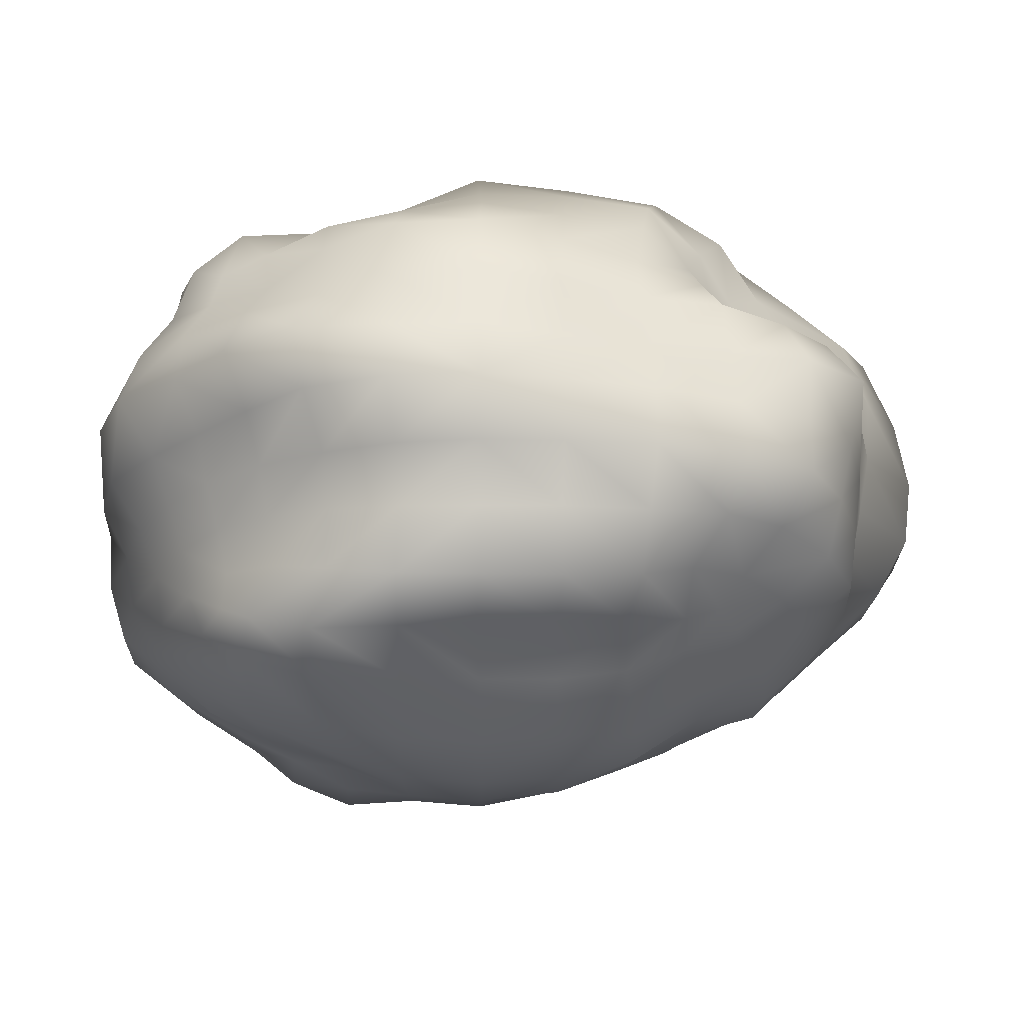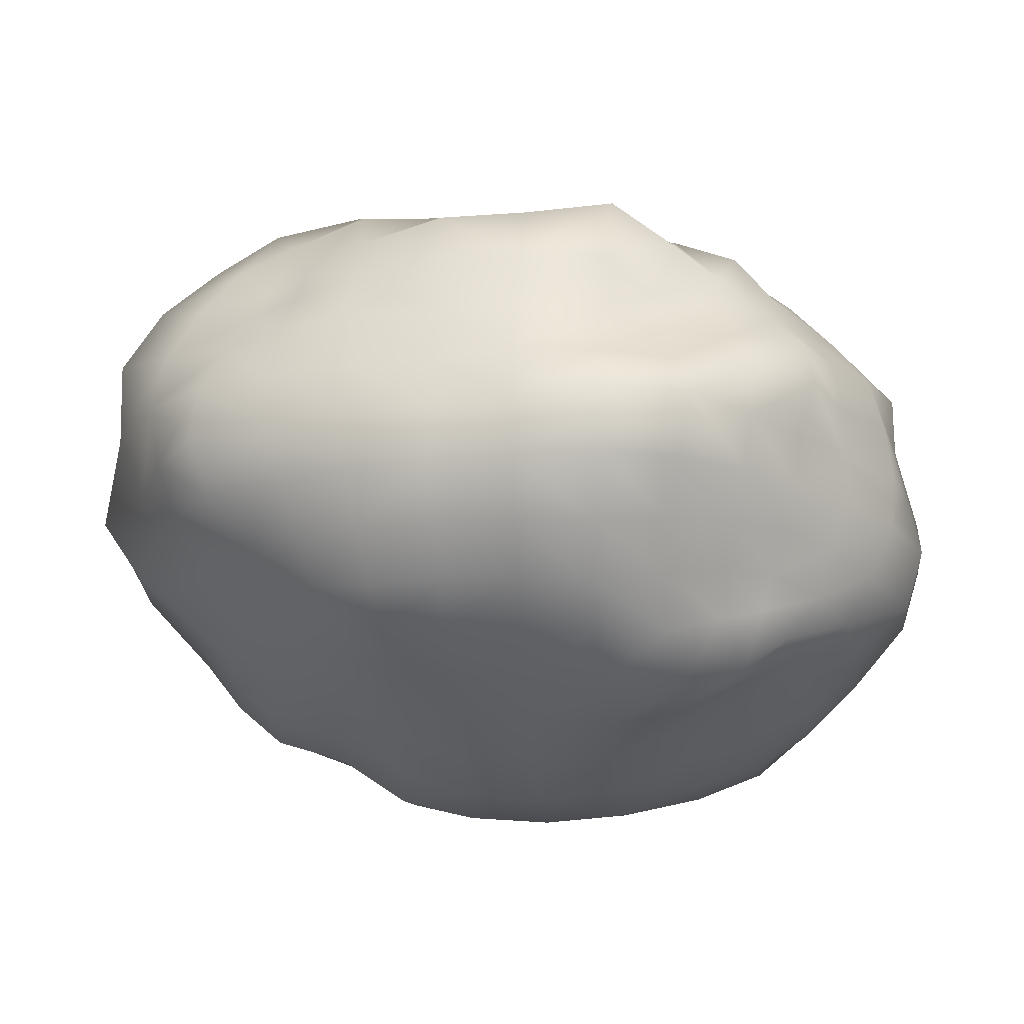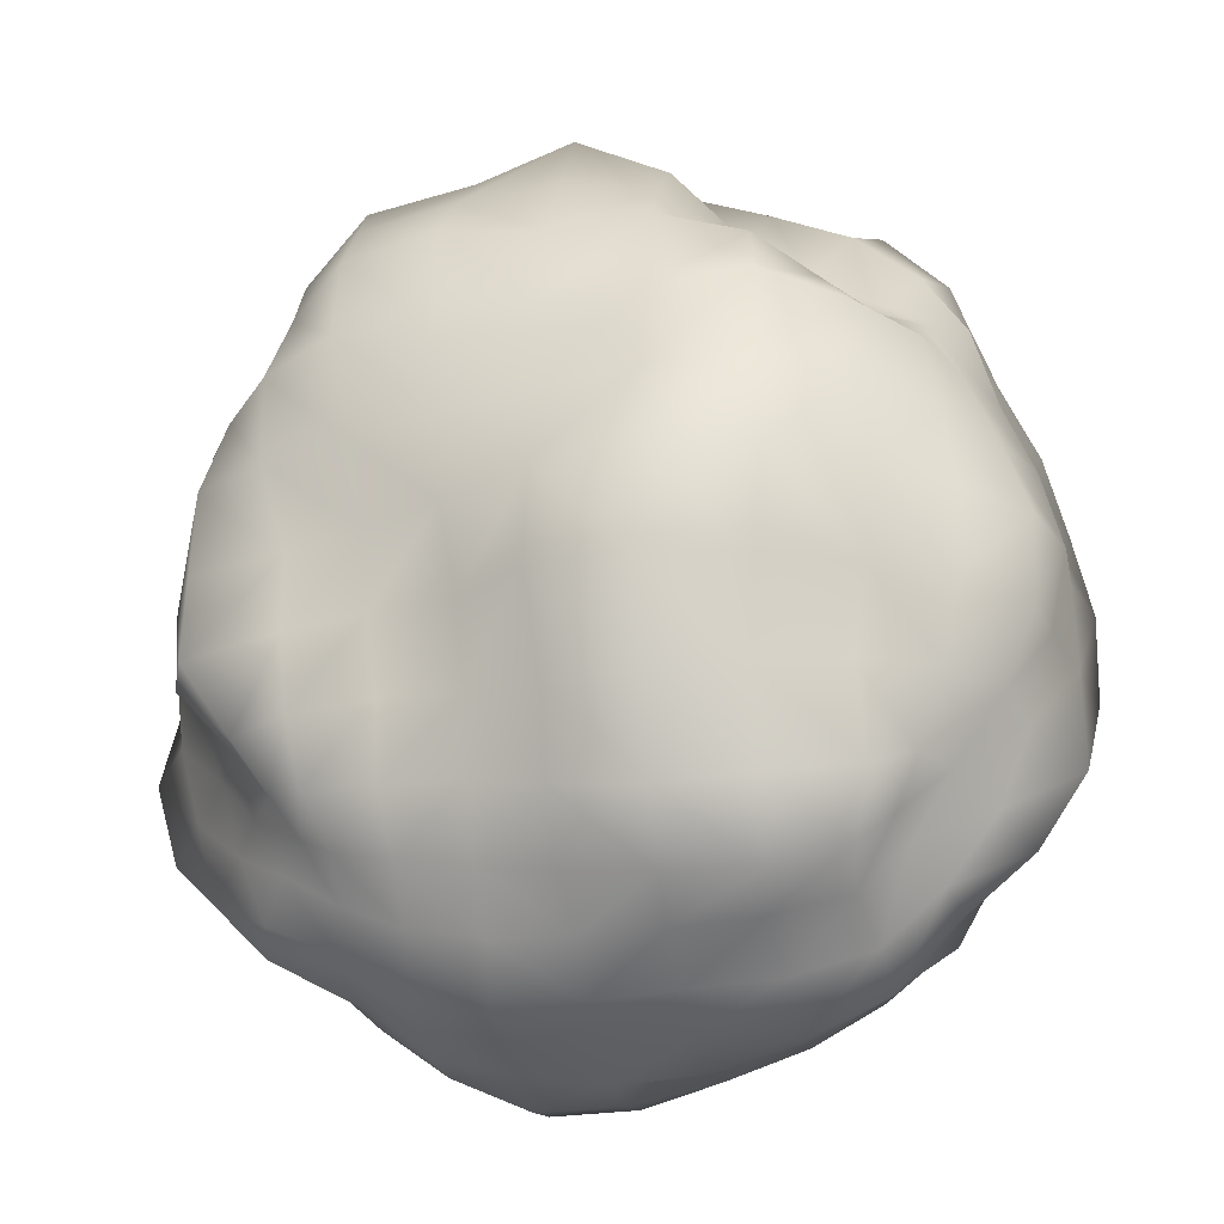
<metadata>
{"format":"obj","ext":"obj","renderer":"f3d","projection":"perspective","resolution":1024,"background":"white","views":[{"elev":-22.1,"azim":-90.4,"up":"+Y"},{"elev":-19.5,"azim":95.1,"up":"+Y"},{"elev":-30.1,"azim":-168.9,"up":"+Z"}]}
</metadata>
<code>
o Cube_Cube.005
v 0.1937 -1.441 -1.479
v 0.2304 -1.439 -1.291
v 0.2765 -1.312 -1.298
v 0.2339 -1.304 -1.478
v 0.2757 -1.18 -1.294
v 0.2345 -1.17 -1.479
v 0.3395 -1.045 -1.296
v 0.2847 -1.023 -1.481
v 0.4403 -0.9262 -1.29
v 0.4179 -0.9077 -1.476
v 0.273 -1.437 -1.098
v 0.3289 -1.316 -1.121
v 0.3391 -1.19 -1.123
v 0.4025 -1.066 -1.123
v 0.4667 -0.9437 -1.106
v 0.3492 -1.441 -0.909
v 0.3805 -1.31 -0.9274
v 0.3886 -1.182 -0.9374
v 0.4726 -1.089 -0.9754
v 0.5566 -1.007 -0.9957
v 0.4381 -1.44 -0.7477
v 0.4289 -1.298 -0.741
v 0.4784 -1.187 -0.7909
v 0.5776 -1.121 -0.8842
v 0.6319 -1.062 -0.938
v 0.2317 -1.309 -1.67
v 0.2013 -1.446 -1.676
v 0.2318 -1.317 -1.881
v 0.2733 -1.442 -1.857
v 0.3389 -1.322 -2.039
v 0.4087 -1.436 -1.991
v 0.487 -1.323 -2.163
v 0.5369 -1.436 -2.113
v 0.2768 -1.175 -1.662
v 0.3273 -1.191 -1.837
v 0.3956 -1.201 -2.004
v 0.5042 -1.203 -2.15
v 0.2953 -1.028 -1.671
v 0.3644 -1.059 -1.832
v 0.4706 -1.101 -1.959
v 0.5537 -1.104 -2.101
v 0.4316 -0.9218 -1.659
v 0.4646 -0.9455 -1.83
v 0.524 -0.9891 -1.977
v 0.5734 -1.02 -2.08
v 0.2882 -1.564 -1.658
v 0.2613 -1.565 -1.479
v 0.3476 -1.686 -1.651
v 0.3276 -1.692 -1.48
v 0.3549 -1.834 -1.655
v 0.3485 -1.838 -1.479
v 0.4894 -1.905 -1.655
v 0.513 -1.889 -1.483
v 0.3652 -1.554 -1.818
v 0.403 -1.67 -1.805
v 0.4229 -1.799 -1.813
v 0.4712 -1.918 -1.842
v 0.4567 -1.546 -1.963
v 0.4916 -1.651 -1.942
v 0.525 -1.755 -1.934
v 0.5363 -1.872 -1.982
v 0.5596 -1.544 -2.091
v 0.5885 -1.644 -2.062
v 0.6114 -1.742 -2.041
v 0.6081 -1.825 -2.049
v 0.2745 -1.563 -1.295
v 0.2914 -1.563 -1.096
v 0.3263 -1.572 -0.8975
v 0.4315 -1.566 -0.7454
v 0.3352 -1.688 -1.301
v 0.347 -1.691 -1.111
v 0.3867 -1.685 -0.9404
v 0.5044 -1.668 -0.812
v 0.3668 -1.833 -1.297
v 0.4051 -1.818 -1.126
v 0.5061 -1.765 -1.01
v 0.5881 -1.754 -0.8926
v 0.5278 -1.881 -1.312
v 0.5451 -1.874 -1.153
v 0.5858 -1.854 -1.022
v 0.6351 -1.814 -0.9408
v 1.172 -1.439 -2.397
v 0.9876 -1.44 -2.388
v 0.9869 -1.314 -2.356
v 1.171 -1.316 -2.334
v 0.9936 -1.193 -2.317
v 1.175 -1.187 -2.329
v 1.002 -1.077 -2.246
v 1.173 -1.076 -2.246
v 0.9959 -0.9462 -2.194
v 1.178 -0.9584 -2.171
v 0.8085 -1.438 -2.344
v 0.7892 -1.315 -2.376
v 0.8069 -1.195 -2.31
v 0.8222 -1.083 -2.235
v 0.8039 -0.9428 -2.203
v 0.666 -1.434 -2.23
v 0.6172 -1.315 -2.307
v 0.6319 -1.195 -2.267
v 0.6602 -1.089 -2.202
v 0.642 -0.9693 -2.154
v 1.348 -1.313 -2.341
v 1.354 -1.438 -2.363
v 1.523 -1.315 -2.305
v 1.528 -1.435 -2.32
v 1.666 -1.324 -2.202
v 1.665 -1.437 -2.205
v 1.833 -1.32 -2.135
v 1.794 -1.436 -2.1
v 1.35 -1.184 -2.341
v 1.513 -1.198 -2.277
v 1.661 -1.213 -2.185
v 1.807 -1.212 -2.114
v 1.343 -1.081 -2.237
v 1.499 -1.094 -2.198
v 1.633 -1.12 -2.128
v 1.747 -1.129 -2.054
v 1.341 -0.9813 -2.132
v 1.499 -0.9961 -2.103
v 1.629 -1.029 -2.059
v 1.702 -1.07 -2.008
v 1.357 -1.569 -2.39
v 1.173 -1.566 -2.391
v 1.355 -1.704 -2.349
v 1.169 -1.7 -2.35
v 1.34 -1.796 -2.234
v 1.172 -1.795 -2.236
v 1.329 -1.867 -2.1
v 1.17 -1.889 -2.13
v 1.523 -1.556 -2.311
v 1.508 -1.673 -2.259
v 1.507 -1.79 -2.2
v 1.486 -1.855 -2.08
v 1.662 -1.548 -2.204
v 1.638 -1.65 -2.161
v 1.631 -1.762 -2.128
v 1.627 -1.85 -2.064
v 1.782 -1.544 -2.089
v 1.756 -1.643 -2.061
v 1.721 -1.733 -2.026
v 1.696 -1.806 -2.005
v 0.9991 -1.555 -2.327
v 0.8354 -1.55 -2.273
v 0.6895 -1.545 -2.19
v 0.9982 -1.685 -2.309
v 0.8473 -1.663 -2.231
v 0.7087 -1.65 -2.155
v 1.002 -1.796 -2.238
v 0.8372 -1.786 -2.212
v 0.7097 -1.76 -2.137
v 1.003 -1.889 -2.13
v 0.8389 -1.877 -2.119
v 0.6891 -1.857 -2.098
v 2.086 -1.436 -1.482
v 2.129 -1.433 -1.676
v 2.041 -1.314 -1.656
v 2.062 -1.308 -1.482
v 1.96 -1.206 -1.643
v 2.01 -1.189 -1.483
v 1.967 -1.056 -1.671
v 1.976 -1.053 -1.494
v 1.909 -0.9004 -1.696
v 1.909 -0.9145 -1.497
v 2.076 -1.434 -1.864
v 1.995 -1.321 -1.83
v 1.914 -1.217 -1.799
v 1.857 -1.112 -1.791
v 1.82 -0.9699 -1.833
v 1.929 -1.435 -1.989
v 1.951 -1.32 -2.009
v 1.87 -1.22 -1.959
v 1.812 -1.127 -1.931
v 1.753 -1.027 -1.934
v 2.016 -1.317 -1.304
v 2.057 -1.44 -1.296
v 2.003 -1.316 -1.12
v 2.034 -1.44 -1.114
v 1.958 -1.315 -0.9354
v 1.962 -1.437 -0.9334
v 1.891 -1.315 -0.7581
v 1.903 -1.442 -0.7483
v 1.991 -1.193 -1.305
v 1.982 -1.189 -1.114
v 1.934 -1.195 -0.949
v 1.843 -1.199 -0.8068
v 1.955 -1.063 -1.303
v 1.934 -1.071 -1.12
v 1.875 -1.091 -0.9771
v 1.793 -1.099 -0.8589
v 1.904 -0.9167 -1.305
v 1.862 -0.9526 -1.123
v 1.804 -0.9998 -0.983
v 1.766 -1.027 -0.8876
v 2.049 -1.562 -1.298
v 2.079 -1.565 -1.483
v 1.977 -1.676 -1.307
v 2.006 -1.686 -1.482
v 1.895 -1.779 -1.313
v 1.917 -1.789 -1.481
v 1.788 -1.861 -1.32
v 1.803 -1.873 -1.479
v 2.022 -1.563 -1.122
v 1.956 -1.679 -1.14
v 1.882 -1.783 -1.152
v 1.775 -1.855 -1.167
v 1.931 -1.553 -0.9595
v 1.88 -1.666 -0.9951
v 1.823 -1.761 -1.022
v 1.734 -1.826 -1.044
v 1.861 -1.557 -0.7894
v 1.787 -1.657 -0.8652
v 1.728 -1.737 -0.9259
v 1.684 -1.79 -0.9698
v 2.107 -1.571 -1.666
v 2.008 -1.555 -1.834
v 1.909 -1.551 -1.976
v 2.016 -1.695 -1.654
v 1.937 -1.667 -1.809
v 1.871 -1.659 -1.957
v 1.93 -1.801 -1.646
v 1.874 -1.773 -1.796
v 1.81 -1.75 -1.928
v 1.806 -1.878 -1.639
v 1.804 -1.88 -1.8
v 1.74 -1.836 -1.92
v 1.162 -1.446 -0.4241
v 1.374 -1.446 -0.4265
v 1.38 -1.302 -0.4556
v 1.158 -1.297 -0.4069
v 1.376 -1.145 -0.4958
v 1.16 -1.136 -0.4351
v 1.376 -0.991 -0.5619
v 1.162 -0.9641 -0.5043
v 1.383 -0.8689 -0.7017
v 1.171 -0.8713 -0.6874
v 1.561 -1.437 -0.5638
v 1.589 -1.301 -0.5109
v 1.613 -1.136 -0.5107
v 1.611 -0.9983 -0.6017
v 1.594 -0.8893 -0.7282
v 1.75 -1.439 -0.6425
v 1.764 -1.302 -0.622
v 1.748 -1.17 -0.6539
v 1.734 -1.053 -0.722
v 1.722 -0.959 -0.804
v 0.9757 -1.305 -0.537
v 0.9817 -1.436 -0.5615
v 0.7768 -1.302 -0.581
v 0.7833 -1.437 -0.5905
v 0.5623 -1.287 -0.6039
v 0.5853 -1.439 -0.6369
v 0.9634 -1.159 -0.5307
v 0.7825 -1.164 -0.6027
v 0.6148 -1.173 -0.6761
v 0.9673 -1.005 -0.5836
v 0.8312 -1.075 -0.7294
v 0.7002 -1.113 -0.8125
v 0.9747 -0.8894 -0.7122
v 0.8193 -0.9551 -0.8063
v 0.7097 -1.016 -0.8883
v 0.9865 -1.564 -0.5878
v 1.167 -1.584 -0.5005
v 0.9902 -1.7 -0.614
v 1.172 -1.693 -0.6264
v 0.9974 -1.812 -0.7002
v 1.173 -1.801 -0.7204
v 1.003 -1.906 -0.8064
v 1.174 -1.898 -0.8198
v 0.7934 -1.567 -0.6045
v 0.7997 -1.7 -0.6223
v 0.8299 -1.793 -0.7342
v 0.8438 -1.881 -0.8347
v 0.6 -1.563 -0.6634
v 0.6274 -1.691 -0.6946
v 0.6872 -1.771 -0.795
v 0.724 -1.834 -0.8964
v 1.365 -1.577 -0.5137
v 1.552 -1.561 -0.5899
v 1.721 -1.558 -0.6764
v 1.35 -1.687 -0.6349
v 1.519 -1.669 -0.679
v 1.664 -1.658 -0.7588
v 1.337 -1.788 -0.7398
v 1.485 -1.758 -0.7888
v 1.614 -1.739 -0.8484
v 1.329 -1.863 -0.86
v 1.471 -1.836 -0.8967
v 1.594 -1.809 -0.9363
v 1.175 -2.106 -1.475
v 1.169 -2.086 -1.293
v 0.9846 -2.102 -1.288
v 0.9837 -2.117 -1.473
v 0.8178 -2.056 -1.295
v 0.8106 -2.065 -1.475
v 0.6684 -1.967 -1.306
v 0.6608 -1.97 -1.478
v 1.169 -2.017 -1.126
v 0.9892 -2.056 -1.114
v 0.824 -2.03 -1.125
v 0.6858 -1.942 -1.151
v 1.171 -1.943 -0.9792
v 1.005 -1.956 -0.9675
v 0.8461 -1.939 -0.9815
v 0.7202 -1.884 -1.021
v 0.9841 -2.101 -1.66
v 1.174 -2.08 -1.657
v 0.9907 -2.036 -1.846
v 1.168 -2.009 -1.831
v 0.9975 -1.968 -2.003
v 1.167 -1.957 -1.993
v 0.8032 -2.063 -1.657
v 0.8089 -2.027 -1.843
v 0.8252 -1.955 -1.998
v 0.6482 -1.973 -1.653
v 0.628 -1.976 -1.844
v 0.6475 -1.93 -2.001
v 1.352 -2.044 -1.652
v 1.357 -2.07 -1.478
v 1.522 -2.011 -1.652
v 1.52 -2.005 -1.48
v 1.676 -1.958 -1.647
v 1.667 -1.939 -1.479
v 1.337 -1.98 -1.813
v 1.513 -1.983 -1.815
v 1.689 -1.976 -1.823
v 1.331 -1.931 -1.966
v 1.489 -1.916 -1.952
v 1.654 -1.928 -1.963
v 1.347 -2.036 -1.302
v 1.337 -1.985 -1.141
v 1.33 -1.925 -0.9969
v 1.506 -1.979 -1.313
v 1.492 -1.946 -1.158
v 1.477 -1.899 -1.018
v 1.653 -1.923 -1.321
v 1.636 -1.902 -1.171
v 1.61 -1.864 -1.042
v 1.182 -0.6724 -1.477
v 1.176 -0.7304 -1.274
v 1.376 -0.7591 -1.289
v 1.375 -0.7707 -1.48
v 1.565 -0.7942 -1.298
v 1.543 -0.838 -1.48
v 1.753 -0.8433 -1.3
v 1.709 -0.8911 -1.483
v 1.183 -0.7344 -1.07
v 1.388 -0.739 -1.078
v 1.599 -0.7584 -1.076
v 1.759 -0.8408 -1.1
v 1.18 -0.7837 -0.8687
v 1.394 -0.7588 -0.855
v 1.6 -0.8019 -0.8729
v 1.723 -0.8931 -0.9341
v 1.352 -0.8302 -1.657
v 1.193 -0.6836 -1.691
v 1.344 -0.8652 -1.834
v 1.177 -0.7821 -1.876
v 1.346 -0.9044 -1.997
v 1.182 -0.8546 -2.049
v 1.532 -0.8577 -1.654
v 1.515 -0.8921 -1.818
v 1.514 -0.9126 -1.987
v 1.705 -0.8832 -1.661
v 1.692 -0.9006 -1.83
v 1.667 -0.9395 -1.971
v 0.9895 -0.6629 -1.693
v 0.9809 -0.6184 -1.484
v 0.779 -0.7425 -1.676
v 0.7489 -0.6602 -1.489
v 0.5915 -0.8328 -1.666
v 0.5695 -0.7989 -1.482
v 0.9872 -0.7347 -1.897
v 0.7998 -0.8122 -1.858
v 0.6203 -0.877 -1.838
v 0.9925 -0.8378 -2.071
v 0.8028 -0.8782 -2.048
v 0.6074 -0.8935 -2.04
v 0.9756 -0.6915 -1.273
v 0.9731 -0.7335 -1.065
v 0.9671 -0.7734 -0.8613
v 0.7571 -0.685 -1.268
v 0.7598 -0.7229 -1.055
v 0.7815 -0.8187 -0.8981
v 0.5759 -0.8043 -1.272
v 0.5882 -0.8266 -1.085
v 0.6555 -0.914 -0.9601
f 1 2 3 4
f 4 3 5 6
f 6 5 7 8
f 8 7 9 10
f 2 11 12 3
f 3 12 13 5
f 5 13 14 7
f 7 14 15 9
f 11 16 17 12
f 12 17 18 13
f 13 18 19 14
f 14 19 20 15
f 16 21 22 17
f 17 22 23 18
f 18 23 24 19
f 19 24 25 20
f 1 4 26 27
f 27 26 28 29
f 29 28 30 31
f 31 30 32 33
f 4 6 34 26
f 26 34 35 28
f 28 35 36 30
f 30 36 37 32
f 6 8 38 34
f 34 38 39 35
f 35 39 40 36
f 36 40 41 37
f 8 10 42 38
f 38 42 43 39
f 39 43 44 40
f 40 44 45 41
f 1 27 46 47
f 47 46 48 49
f 49 48 50 51
f 51 50 52 53
f 27 29 54 46
f 46 54 55 48
f 48 55 56 50
f 50 56 57 52
f 29 31 58 54
f 54 58 59 55
f 55 59 60 56
f 56 60 61 57
f 31 33 62 58
f 58 62 63 59
f 59 63 64 60
f 60 64 65 61
f 1 47 66 2
f 2 66 67 11
f 11 67 68 16
f 16 68 69 21
f 47 49 70 66
f 66 70 71 67
f 67 71 72 68
f 68 72 73 69
f 49 51 74 70
f 70 74 75 71
f 71 75 76 72
f 72 76 77 73
f 51 53 78 74
f 74 78 79 75
f 75 79 80 76
f 76 80 81 77
f 82 83 84 85
f 85 84 86 87
f 87 86 88 89
f 89 88 90 91
f 83 92 93 84
f 84 93 94 86
f 86 94 95 88
f 88 95 96 90
f 92 97 98 93
f 93 98 99 94
f 94 99 100 95
f 95 100 101 96
f 97 33 32 98
f 98 32 37 99
f 99 37 41 100
f 100 41 45 101
f 82 85 102 103
f 103 102 104 105
f 105 104 106 107
f 107 106 108 109
f 85 87 110 102
f 102 110 111 104
f 104 111 112 106
f 106 112 113 108
f 87 89 114 110
f 110 114 115 111
f 111 115 116 112
f 112 116 117 113
f 89 91 118 114
f 114 118 119 115
f 115 119 120 116
f 116 120 121 117
f 82 103 122 123
f 123 122 124 125
f 125 124 126 127
f 127 126 128 129
f 103 105 130 122
f 122 130 131 124
f 124 131 132 126
f 126 132 133 128
f 105 107 134 130
f 130 134 135 131
f 131 135 136 132
f 132 136 137 133
f 107 109 138 134
f 134 138 139 135
f 135 139 140 136
f 136 140 141 137
f 82 123 142 83
f 83 142 143 92
f 92 143 144 97
f 97 144 62 33
f 123 125 145 142
f 142 145 146 143
f 143 146 147 144
f 144 147 63 62
f 125 127 148 145
f 145 148 149 146
f 146 149 150 147
f 147 150 64 63
f 127 129 151 148
f 148 151 152 149
f 149 152 153 150
f 150 153 65 64
f 154 155 156 157
f 157 156 158 159
f 159 158 160 161
f 161 160 162 163
f 155 164 165 156
f 156 165 166 158
f 158 166 167 160
f 160 167 168 162
f 164 169 170 165
f 165 170 171 166
f 166 171 172 167
f 167 172 173 168
f 169 109 108 170
f 170 108 113 171
f 171 113 117 172
f 172 117 121 173
f 154 157 174 175
f 175 174 176 177
f 177 176 178 179
f 179 178 180 181
f 157 159 182 174
f 174 182 183 176
f 176 183 184 178
f 178 184 185 180
f 159 161 186 182
f 182 186 187 183
f 183 187 188 184
f 184 188 189 185
f 161 163 190 186
f 186 190 191 187
f 187 191 192 188
f 188 192 193 189
f 154 175 194 195
f 195 194 196 197
f 197 196 198 199
f 199 198 200 201
f 175 177 202 194
f 194 202 203 196
f 196 203 204 198
f 198 204 205 200
f 177 179 206 202
f 202 206 207 203
f 203 207 208 204
f 204 208 209 205
f 179 181 210 206
f 206 210 211 207
f 207 211 212 208
f 208 212 213 209
f 154 195 214 155
f 155 214 215 164
f 164 215 216 169
f 169 216 138 109
f 195 197 217 214
f 214 217 218 215
f 215 218 219 216
f 216 219 139 138
f 197 199 220 217
f 217 220 221 218
f 218 221 222 219
f 219 222 140 139
f 199 201 223 220
f 220 223 224 221
f 221 224 225 222
f 222 225 141 140
f 226 227 228 229
f 229 228 230 231
f 231 230 232 233
f 233 232 234 235
f 227 236 237 228
f 228 237 238 230
f 230 238 239 232
f 232 239 240 234
f 236 241 242 237
f 237 242 243 238
f 238 243 244 239
f 239 244 245 240
f 241 181 180 242
f 242 180 185 243
f 243 185 189 244
f 244 189 193 245
f 226 229 246 247
f 247 246 248 249
f 249 248 250 251
f 251 250 22 21
f 229 231 252 246
f 246 252 253 248
f 248 253 254 250
f 250 254 23 22
f 231 233 255 252
f 252 255 256 253
f 253 256 257 254
f 254 257 24 23
f 233 235 258 255
f 255 258 259 256
f 256 259 260 257
f 257 260 25 24
f 226 247 261 262
f 262 261 263 264
f 264 263 265 266
f 266 265 267 268
f 247 249 269 261
f 261 269 270 263
f 263 270 271 265
f 265 271 272 267
f 249 251 273 269
f 269 273 274 270
f 270 274 275 271
f 271 275 276 272
f 251 21 69 273
f 273 69 73 274
f 274 73 77 275
f 275 77 81 276
f 226 262 277 227
f 227 277 278 236
f 236 278 279 241
f 241 279 210 181
f 262 264 280 277
f 277 280 281 278
f 278 281 282 279
f 279 282 211 210
f 264 266 283 280
f 280 283 284 281
f 281 284 285 282
f 282 285 212 211
f 266 268 286 283
f 283 286 287 284
f 284 287 288 285
f 285 288 213 212
f 289 290 291 292
f 292 291 293 294
f 294 293 295 296
f 296 295 78 53
f 290 297 298 291
f 291 298 299 293
f 293 299 300 295
f 295 300 79 78
f 297 301 302 298
f 298 302 303 299
f 299 303 304 300
f 300 304 80 79
f 301 268 267 302
f 302 267 272 303
f 303 272 276 304
f 304 276 81 80
f 289 292 305 306
f 306 305 307 308
f 308 307 309 310
f 310 309 151 129
f 292 294 311 305
f 305 311 312 307
f 307 312 313 309
f 309 313 152 151
f 294 296 314 311
f 311 314 315 312
f 312 315 316 313
f 313 316 153 152
f 296 53 52 314
f 314 52 57 315
f 315 57 61 316
f 316 61 65 153
f 289 306 317 318
f 318 317 319 320
f 320 319 321 322
f 322 321 223 201
f 306 308 323 317
f 317 323 324 319
f 319 324 325 321
f 321 325 224 223
f 308 310 326 323
f 323 326 327 324
f 324 327 328 325
f 325 328 225 224
f 310 129 128 326
f 326 128 133 327
f 327 133 137 328
f 328 137 141 225
f 289 318 329 290
f 290 329 330 297
f 297 330 331 301
f 301 331 286 268
f 318 320 332 329
f 329 332 333 330
f 330 333 334 331
f 331 334 287 286
f 320 322 335 332
f 332 335 336 333
f 333 336 337 334
f 334 337 288 287
f 322 201 200 335
f 335 200 205 336
f 336 205 209 337
f 337 209 213 288
f 338 339 340 341
f 341 340 342 343
f 343 342 344 345
f 345 344 190 163
f 339 346 347 340
f 340 347 348 342
f 342 348 349 344
f 344 349 191 190
f 346 350 351 347
f 347 351 352 348
f 348 352 353 349
f 349 353 192 191
f 350 235 234 351
f 351 234 240 352
f 352 240 245 353
f 353 245 193 192
f 338 341 354 355
f 355 354 356 357
f 357 356 358 359
f 359 358 118 91
f 341 343 360 354
f 354 360 361 356
f 356 361 362 358
f 358 362 119 118
f 343 345 363 360
f 360 363 364 361
f 361 364 365 362
f 362 365 120 119
f 345 163 162 363
f 363 162 168 364
f 364 168 173 365
f 365 173 121 120
f 338 355 366 367
f 367 366 368 369
f 369 368 370 371
f 371 370 42 10
f 355 357 372 366
f 366 372 373 368
f 368 373 374 370
f 370 374 43 42
f 357 359 375 372
f 372 375 376 373
f 373 376 377 374
f 374 377 44 43
f 359 91 90 375
f 375 90 96 376
f 376 96 101 377
f 377 101 45 44
f 338 367 378 339
f 339 378 379 346
f 346 379 380 350
f 350 380 258 235
f 367 369 381 378
f 378 381 382 379
f 379 382 383 380
f 380 383 259 258
f 369 371 384 381
f 381 384 385 382
f 382 385 386 383
f 383 386 260 259
f 371 10 9 384
f 384 9 15 385
f 385 15 20 386
f 386 20 25 260

</code>
